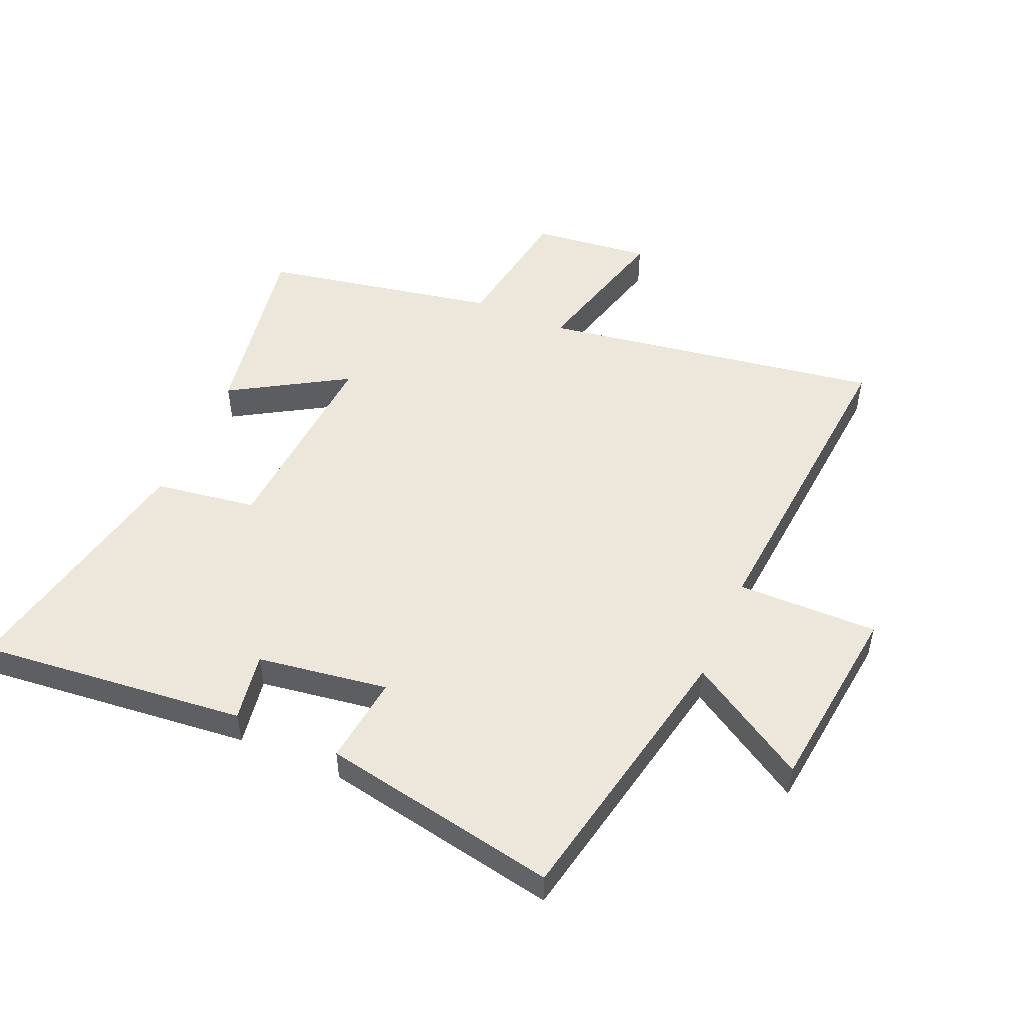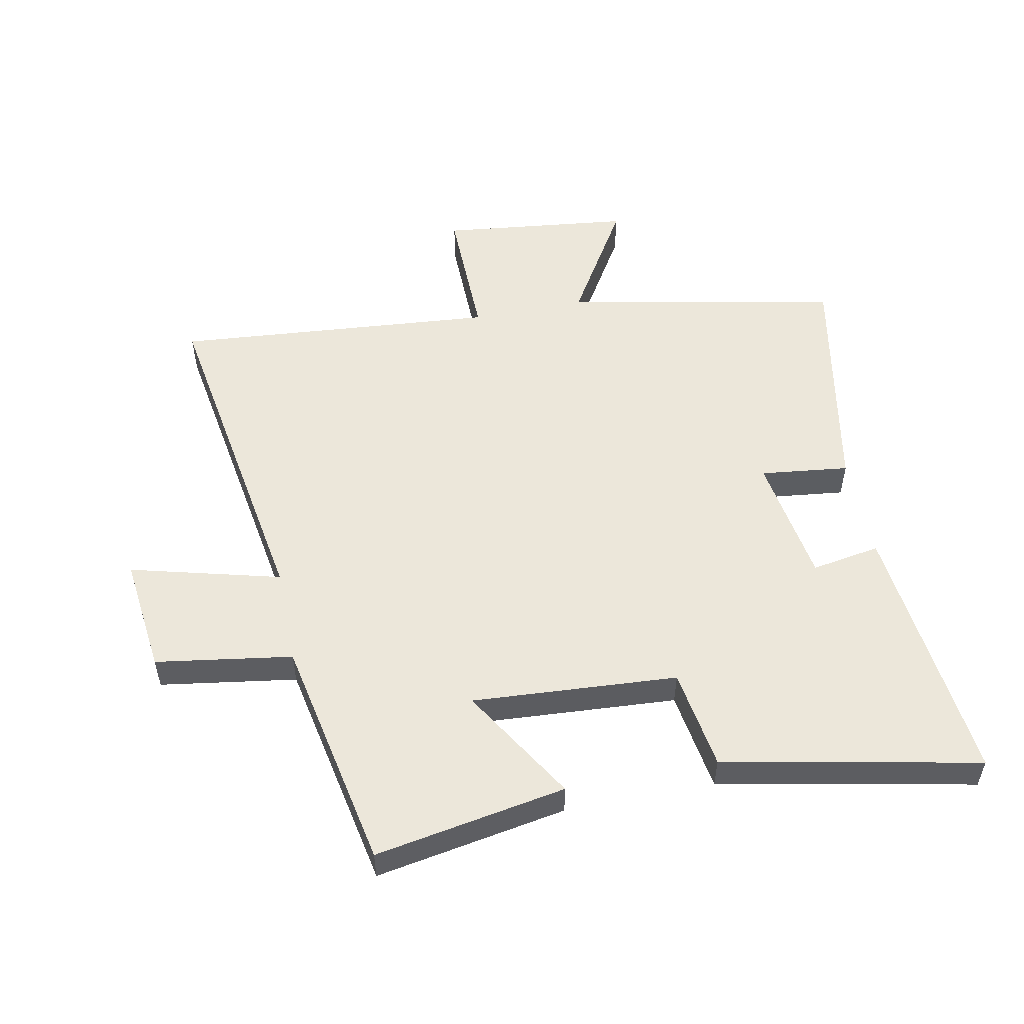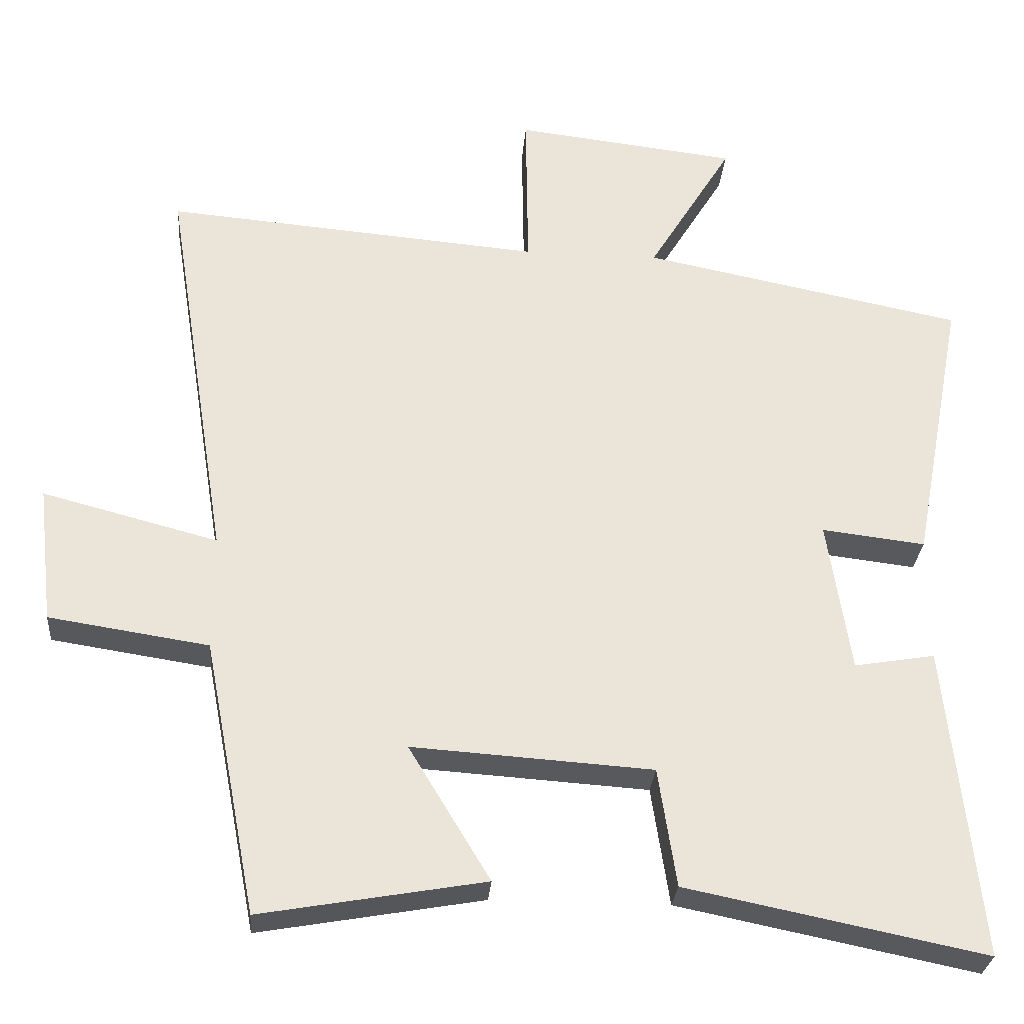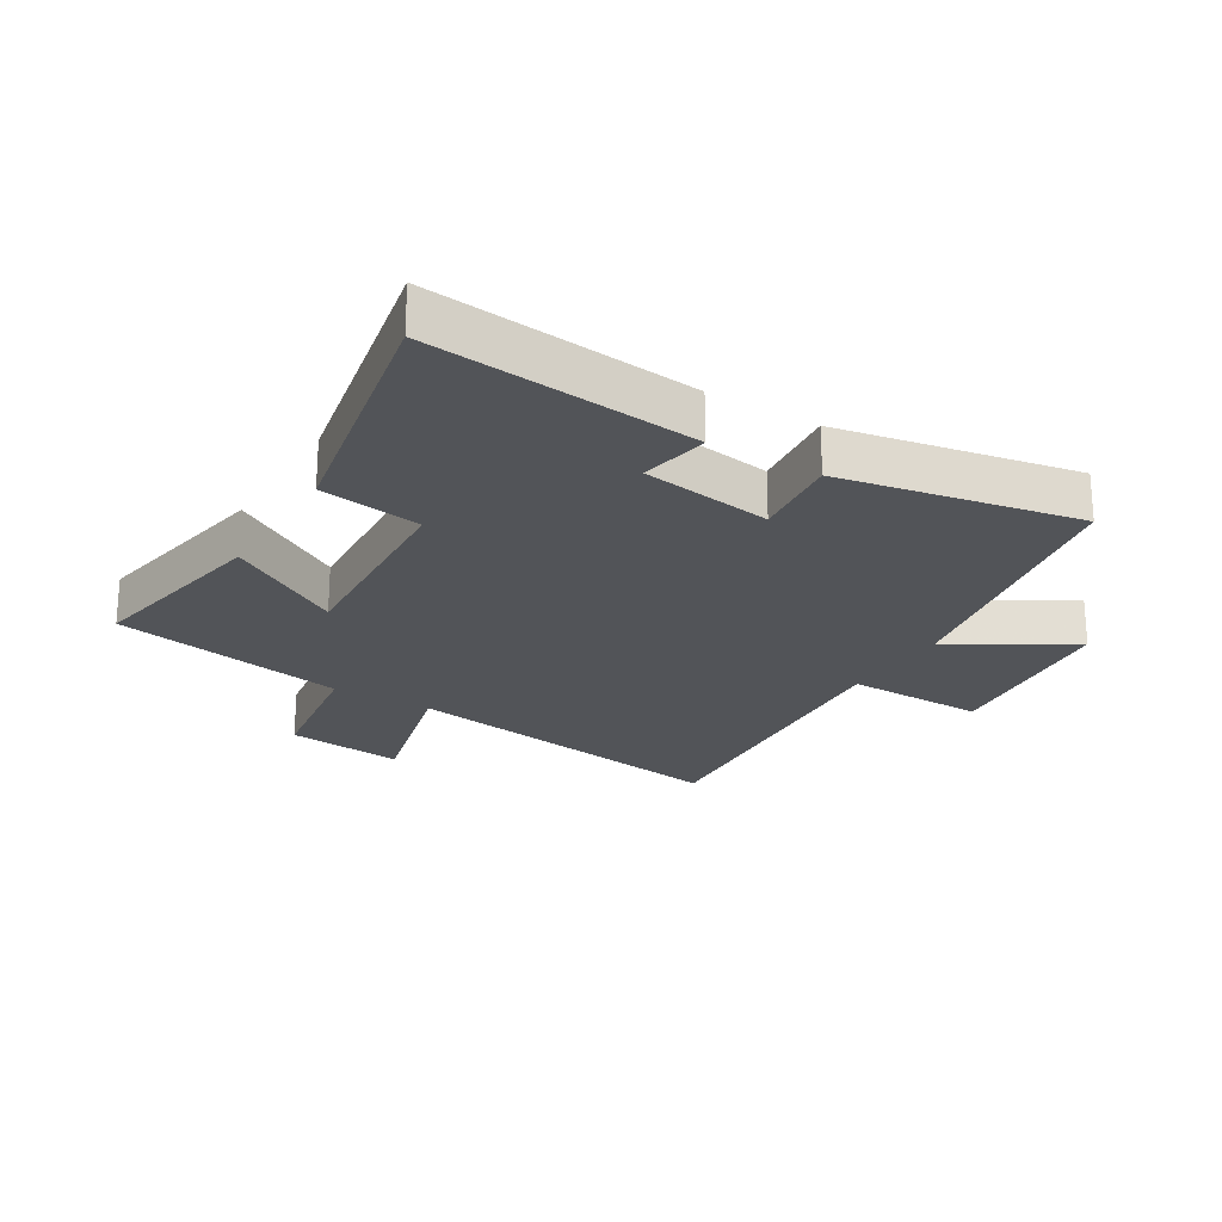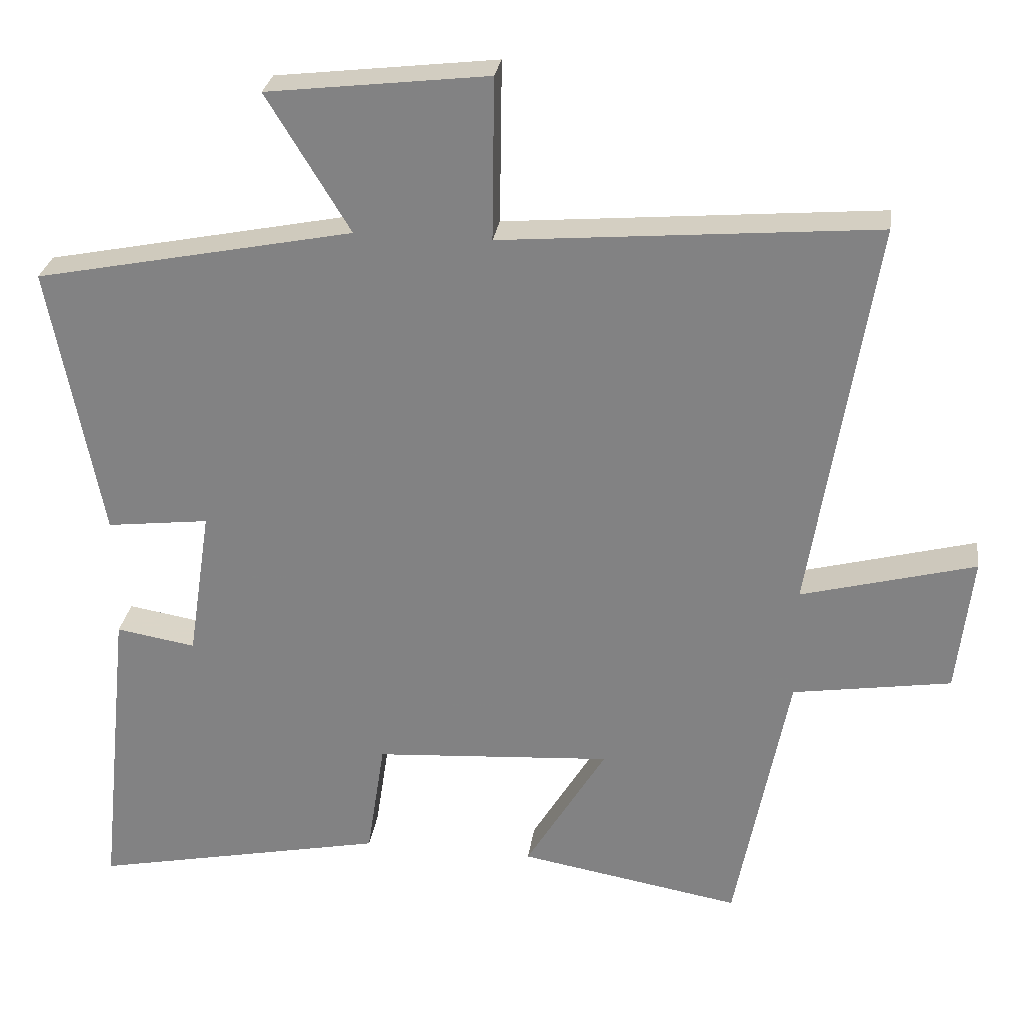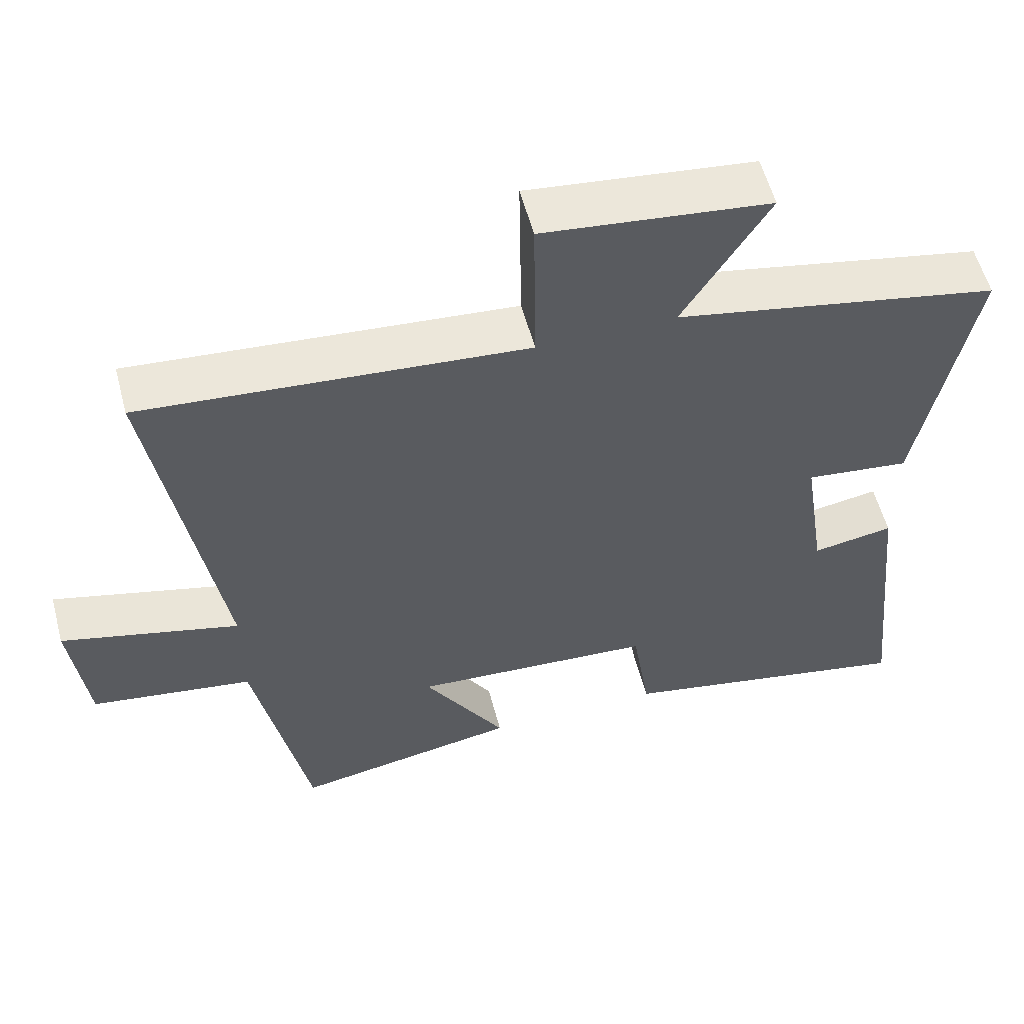
<metadata>
{"format":"obj","ext":"obj","renderer":"f3d","projection":"perspective","resolution":1024,"background":"white","views":[{"elev":50.6,"azim":-66.5,"up":"+Y"},{"elev":53.2,"azim":168.7,"up":"+Y"},{"elev":-29.0,"azim":175.4,"up":"+Z"},{"elev":-22.8,"azim":-121.4,"up":"+Y"},{"elev":27.8,"azim":8.0,"up":"+Z"},{"elev":56.8,"azim":165.2,"up":"+Z"}]}
</metadata>
<code>
v -0.545 0.07 -0.584
v -0.5 0.07 -0.15
v -0.388 0.07 -0.169
v -0.356 0.07 0.043
v -0.5 0.07 0.026
v -0.573 0.07 0.411
v -0.126 0.07 0.5
v -0.243 0.07 0.692
v 0.067 0.07 0.728
v 0.064 0.07 0.5
v 0.589 0.07 0.544
v 0.5 0.07 -0.011
v 0.744 0.07 0.053
v 0.722 0.07 -0.139
v 0.5 0.07 -0.173
v 0.426 0.07 -0.555
v 0.115 0.07 -0.5
v 0.228 0.07 -0.313
v -0.106 0.07 -0.335
v -0.131 0.07 -0.5
v -0.545 0 -0.584
v -0.5 0 -0.15
v -0.388 0 -0.169
v -0.356 0 0.043
v -0.5 0 0.026
v -0.573 0 0.411
v -0.126 0 0.5
v -0.243 0 0.692
v 0.067 0 0.728
v 0.064 0 0.5
v 0.589 0 0.544
v 0.5 0 -0.011
v 0.744 0 0.053
v 0.722 0 -0.139
v 0.5 0 -0.173
v 0.426 0 -0.555
v 0.115 0 -0.5
v 0.228 0 -0.313
v -0.106 0 -0.335
v -0.131 0 -0.5
f 1 2 3
f 20 1 3
f 19 20 3
f 18 19 3 4
f 15 16 17 18
f 15 18 4
f 12 13 14 15
f 12 15 4
f 10 11 12 4
f 7 8 9 10
f 6 7 10
f 5 6 10
f 4 5 10
f 23 22 21
f 23 21 40
f 23 40 39
f 24 23 39 38
f 38 37 36 35
f 24 38 35
f 35 34 33 32
f 24 35 32
f 24 32 31 30
f 30 29 28 27
f 30 27 26
f 30 26 25
f 30 25 24
f 1 21 22 2
f 2 22 23 3
f 3 23 24 4
f 4 24 25 5
f 5 25 26 6
f 6 26 27 7
f 7 27 28 8
f 8 28 29 9
f 9 29 30 10
f 10 30 31 11
f 11 31 32 12
f 12 32 33 13
f 13 33 34 14
f 14 34 35 15
f 15 35 36 16
f 16 36 37 17
f 17 37 38 18
f 18 38 39 19
f 19 39 40 20
f 20 40 21 1

</code>
